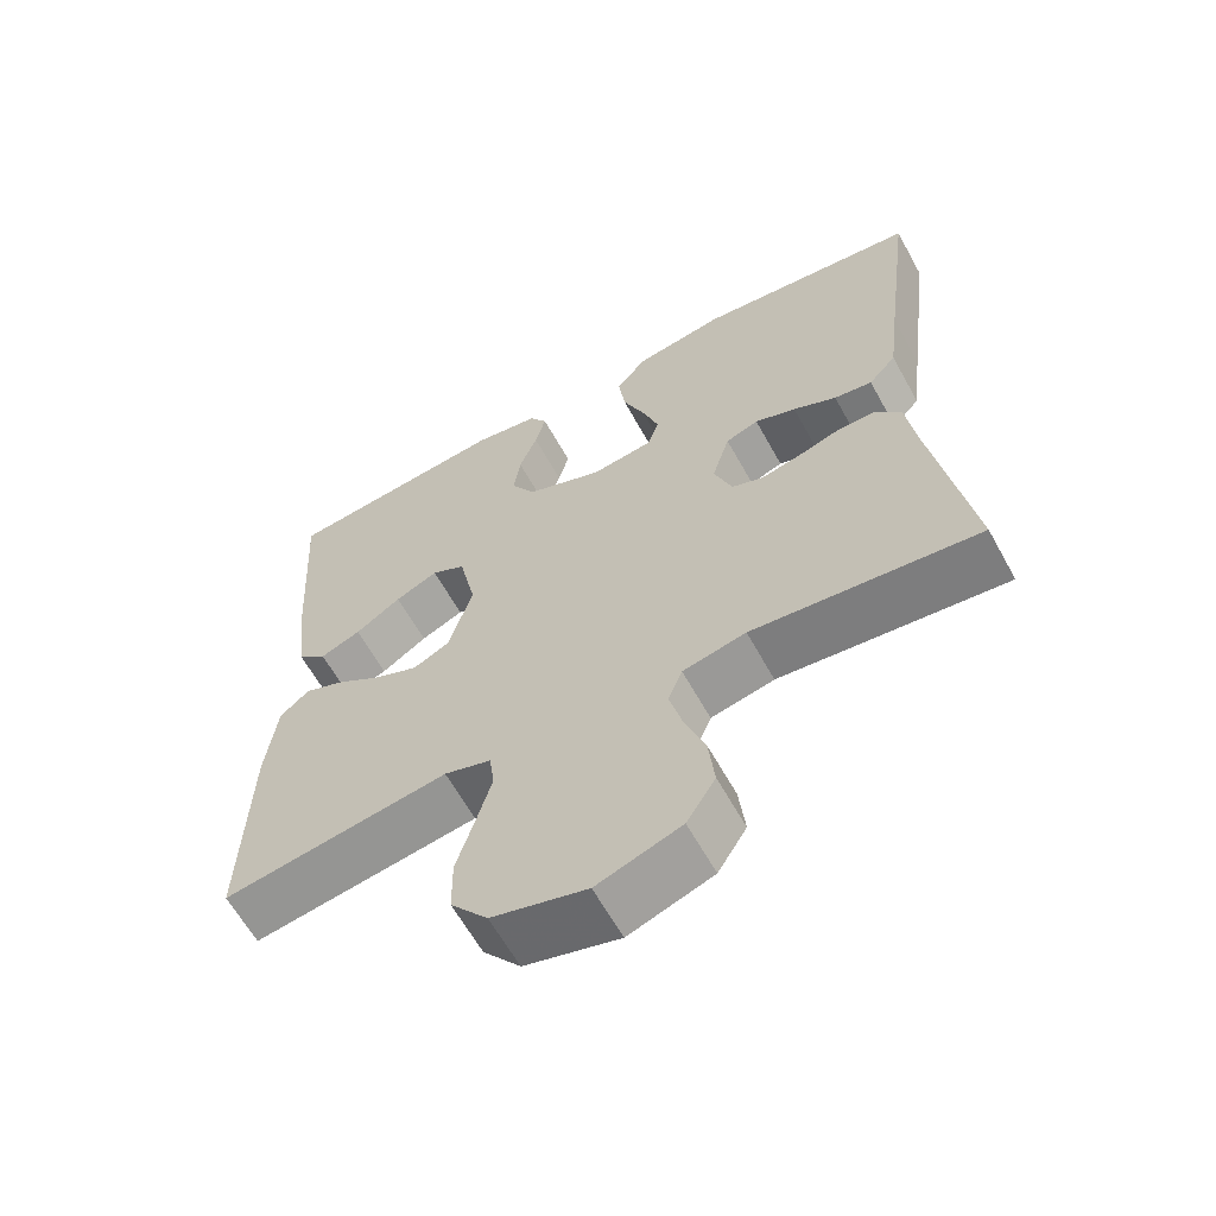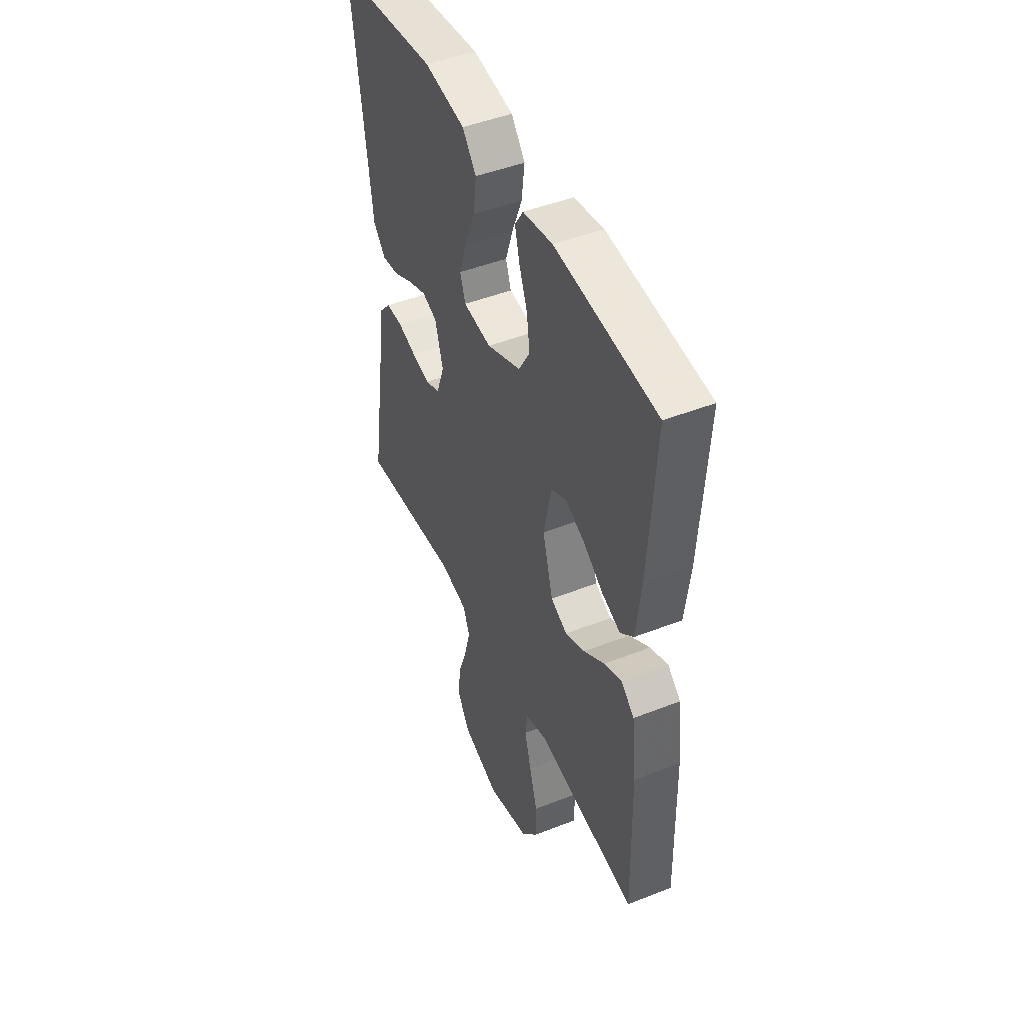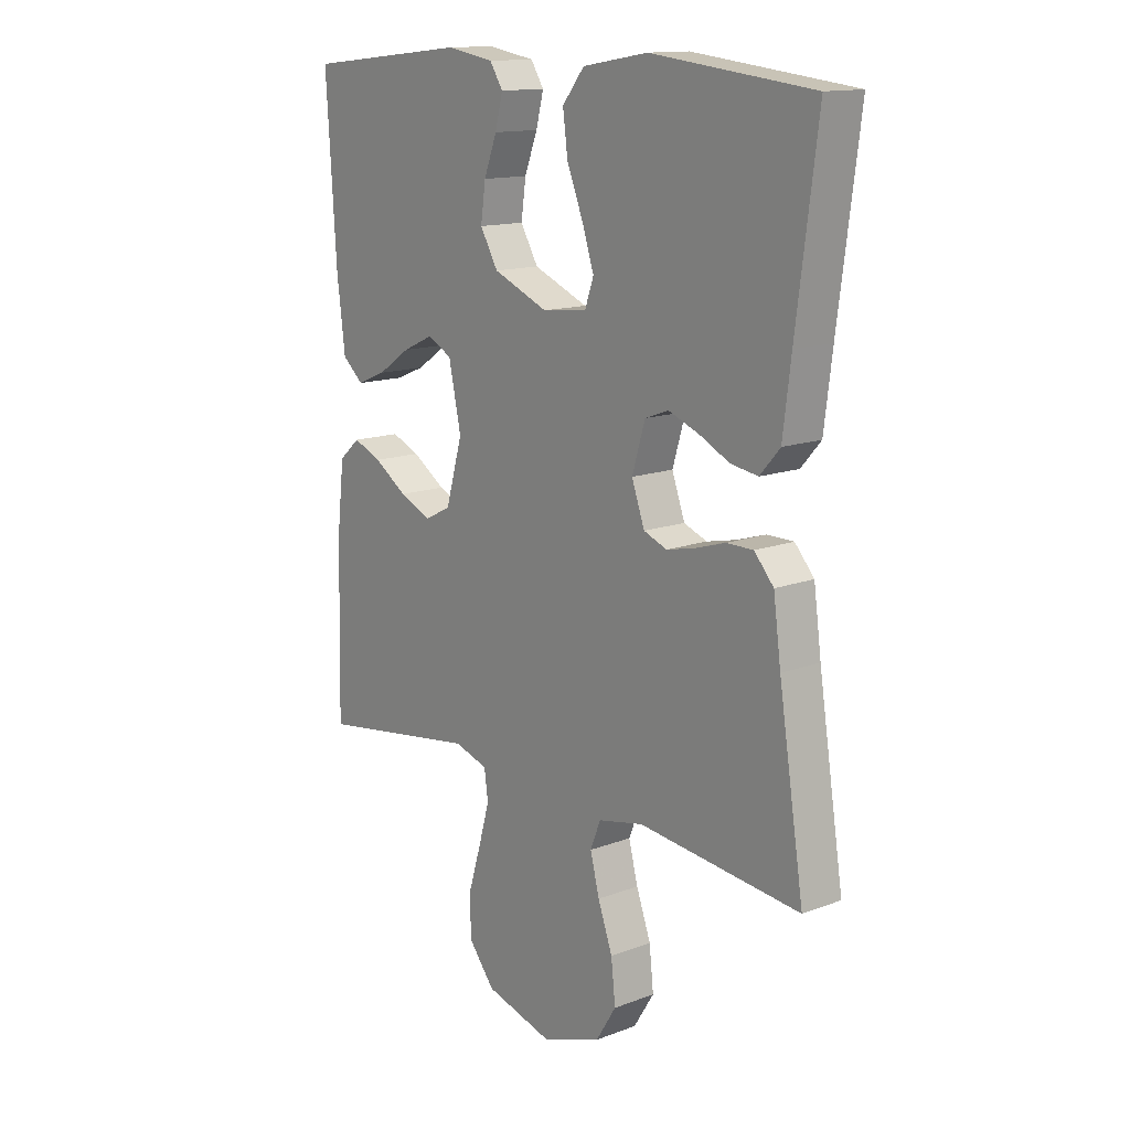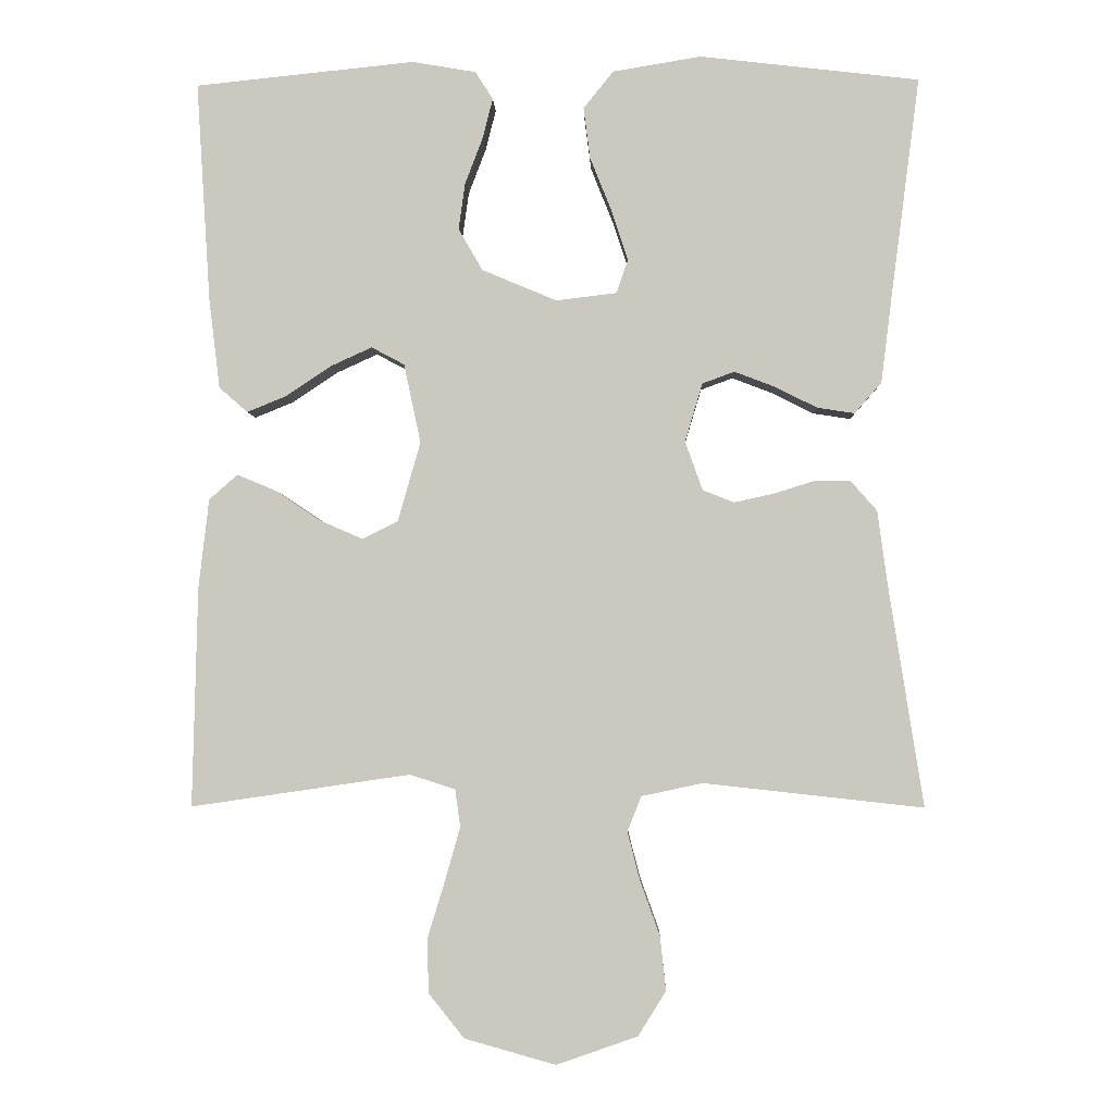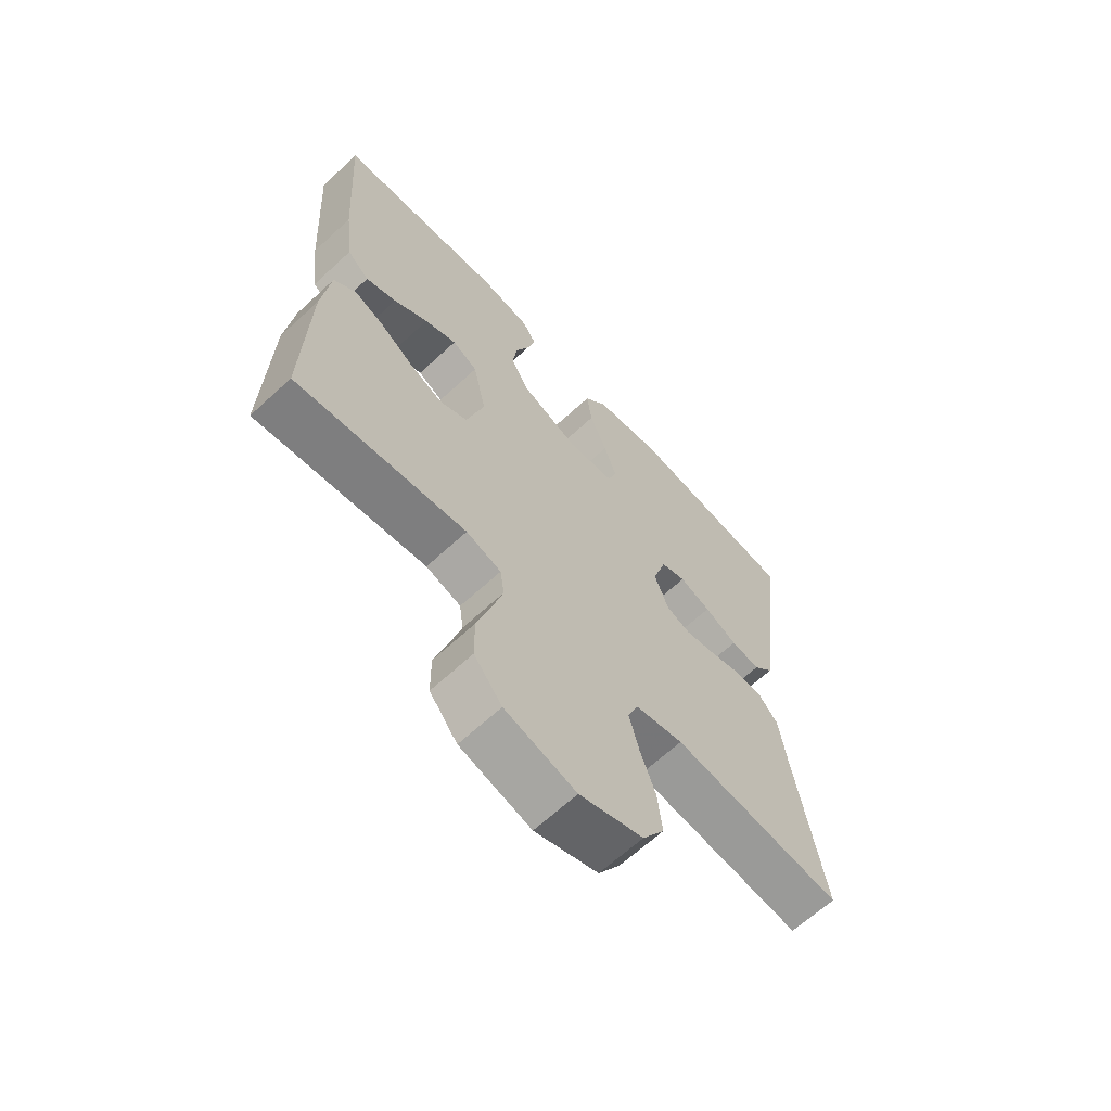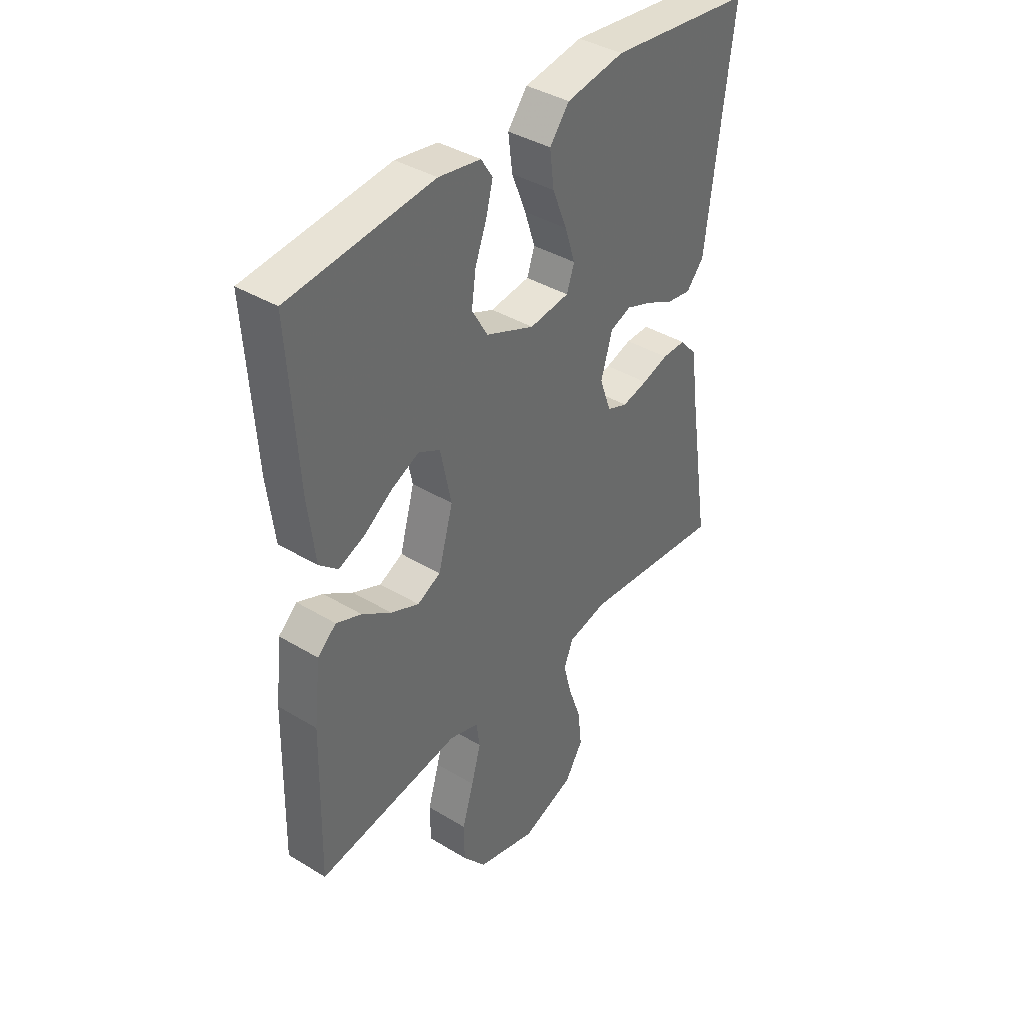
<metadata>
{"format":"obj","ext":"obj","renderer":"f3d","projection":"perspective","resolution":1024,"background":"white","views":[{"elev":-62.9,"azim":29.0,"up":"+Z"},{"elev":46.9,"azim":-114.0,"up":"+Z"},{"elev":14.0,"azim":50.2,"up":"+Z"},{"elev":-3.1,"azim":1.9,"up":"+Z"},{"elev":-65.3,"azim":-47.1,"up":"+Z"},{"elev":39.4,"azim":-53.0,"up":"+Z"}]}
</metadata>
<code>
v -0.5 0.07 0.5
v -0.2 0.07 0.531
v -0.112 0.07 0.516
v -0.088 0.07 0.478
v -0.102 0.07 0.423
v -0.126 0.07 0.36
v -0.135 0.07 0.296
v -0.102 0.07 0.239
v 0 0.07 0.196
v 0.083 0.07 0.206
v 0.099 0.07 0.252
v 0.077 0.07 0.319
v 0.047 0.07 0.394
v 0.038 0.07 0.464
v 0.079 0.07 0.515
v 0.2 0.07 0.535
v 0.5 0.07 0.5
v 0.461 0.07 0.2
v 0.446 0.07 0.08
v 0.409 0.07 0.038
v 0.358 0.07 0.046
v 0.3 0.07 0.075
v 0.245 0.07 0.096
v 0.201 0.07 0.08
v 0.177 0.07 0
v 0.201 0.07 -0.067
v 0.244 0.07 -0.084
v 0.298 0.07 -0.072
v 0.353 0.07 -0.055
v 0.403 0.07 -0.055
v 0.439 0.07 -0.096
v 0.453 0.07 -0.2
v 0.5 0.07 -0.5
v 0.2 0.07 -0.467
v 0.116 0.07 -0.485
v 0.097 0.07 -0.533
v 0.114 0.07 -0.599
v 0.141 0.07 -0.674
v 0.149 0.07 -0.748
v 0.111 0.07 -0.809
v 0 0.07 -0.848
v -0.125 0.07 -0.813
v -0.174 0.07 -0.752
v -0.175 0.07 -0.677
v -0.151 0.07 -0.598
v -0.131 0.07 -0.527
v -0.138 0.07 -0.476
v -0.2 0.07 -0.456
v -0.5 0.07 -0.5
v -0.493 0.07 -0.2
v -0.479 0.07 -0.078
v -0.44 0.07 -0.044
v -0.387 0.07 -0.066
v -0.326 0.07 -0.107
v -0.267 0.07 -0.133
v -0.218 0.07 -0.109
v -0.187 0.07 0
v -0.21 0.07 0.108
v -0.255 0.07 0.132
v -0.312 0.07 0.106
v -0.373 0.07 0.065
v -0.427 0.07 0.043
v -0.466 0.07 0.077
v -0.481 0.07 0.2
v -0.5 0 0.5
v -0.2 0 0.531
v -0.112 0 0.516
v -0.088 0 0.478
v -0.102 0 0.423
v -0.126 0 0.36
v -0.135 0 0.296
v -0.102 0 0.239
v 0 0 0.196
v 0.083 0 0.206
v 0.099 0 0.252
v 0.077 0 0.319
v 0.047 0 0.394
v 0.038 0 0.464
v 0.079 0 0.515
v 0.2 0 0.535
v 0.5 0 0.5
v 0.461 0 0.2
v 0.446 0 0.08
v 0.409 0 0.038
v 0.358 0 0.046
v 0.3 0 0.075
v 0.245 0 0.096
v 0.201 0 0.08
v 0.177 0 0
v 0.201 0 -0.067
v 0.244 0 -0.084
v 0.298 0 -0.072
v 0.353 0 -0.055
v 0.403 0 -0.055
v 0.439 0 -0.096
v 0.453 0 -0.2
v 0.5 0 -0.5
v 0.2 0 -0.467
v 0.116 0 -0.485
v 0.097 0 -0.533
v 0.114 0 -0.599
v 0.141 0 -0.674
v 0.149 0 -0.748
v 0.111 0 -0.809
v 0 0 -0.848
v -0.125 0 -0.813
v -0.174 0 -0.752
v -0.175 0 -0.677
v -0.151 0 -0.598
v -0.131 0 -0.527
v -0.138 0 -0.476
v -0.2 0 -0.456
v -0.5 0 -0.5
v -0.493 0 -0.2
v -0.479 0 -0.078
v -0.44 0 -0.044
v -0.387 0 -0.066
v -0.326 0 -0.107
v -0.267 0 -0.133
v -0.218 0 -0.109
v -0.187 0 0
v -0.21 0 0.108
v -0.255 0 0.132
v -0.312 0 0.106
v -0.373 0 0.065
v -0.427 0 0.043
v -0.466 0 0.077
v -0.481 0 0.2
f 60 61 62 63
f 59 60 63 64
f 51 52 53 54
f 51 54 55
f 48 49 50 51
f 47 48 51 55
f 42 43 44 45
f 42 45 46
f 41 42 46
f 40 41 46 47
f 37 38 39 40
f 36 37 40 47
f 32 33 34
f 32 34 35
f 31 32 35
f 28 29 30 31
f 27 28 31 35
f 26 27 35 36
f 19 20 21 22
f 18 19 22 23
f 17 18 23 24
f 15 16 17 24
f 12 13 14 15
f 11 12 15 24
f 3 4 5 6
f 3 6 7
f 2 3 7
f 59 64 1 2
f 58 59 2 7
f 57 58 7 8
f 56 57 8 9
f 36 47 55 56
f 25 26 36 56
f 25 56 9 10
f 10 11 24 25
f 127 126 125 124
f 128 127 124 123
f 118 117 116 115
f 119 118 115
f 115 114 113 112
f 119 115 112 111
f 109 108 107 106
f 110 109 106
f 110 106 105
f 111 110 105 104
f 104 103 102 101
f 111 104 101 100
f 98 97 96
f 99 98 96
f 99 96 95
f 95 94 93 92
f 99 95 92 91
f 100 99 91 90
f 86 85 84 83
f 87 86 83 82
f 88 87 82 81
f 88 81 80 79
f 79 78 77 76
f 88 79 76 75
f 70 69 68 67
f 71 70 67
f 71 67 66
f 66 65 128 123
f 71 66 123 122
f 72 71 122 121
f 73 72 121 120
f 120 119 111 100
f 120 100 90 89
f 74 73 120 89
f 89 88 75 74
f 1 65 66 2
f 2 66 67 3
f 3 67 68 4
f 4 68 69 5
f 5 69 70 6
f 6 70 71 7
f 7 71 72 8
f 8 72 73 9
f 9 73 74 10
f 10 74 75 11
f 11 75 76 12
f 12 76 77 13
f 13 77 78 14
f 14 78 79 15
f 15 79 80 16
f 16 80 81 17
f 17 81 82 18
f 18 82 83 19
f 19 83 84 20
f 20 84 85 21
f 21 85 86 22
f 22 86 87 23
f 23 87 88 24
f 24 88 89 25
f 25 89 90 26
f 26 90 91 27
f 27 91 92 28
f 28 92 93 29
f 29 93 94 30
f 30 94 95 31
f 31 95 96 32
f 32 96 97 33
f 33 97 98 34
f 34 98 99 35
f 35 99 100 36
f 36 100 101 37
f 37 101 102 38
f 38 102 103 39
f 39 103 104 40
f 40 104 105 41
f 41 105 106 42
f 42 106 107 43
f 43 107 108 44
f 44 108 109 45
f 45 109 110 46
f 46 110 111 47
f 47 111 112 48
f 48 112 113 49
f 49 113 114 50
f 50 114 115 51
f 51 115 116 52
f 52 116 117 53
f 53 117 118 54
f 54 118 119 55
f 55 119 120 56
f 56 120 121 57
f 57 121 122 58
f 58 122 123 59
f 59 123 124 60
f 60 124 125 61
f 61 125 126 62
f 62 126 127 63
f 63 127 128 64
f 64 128 65 1

</code>
